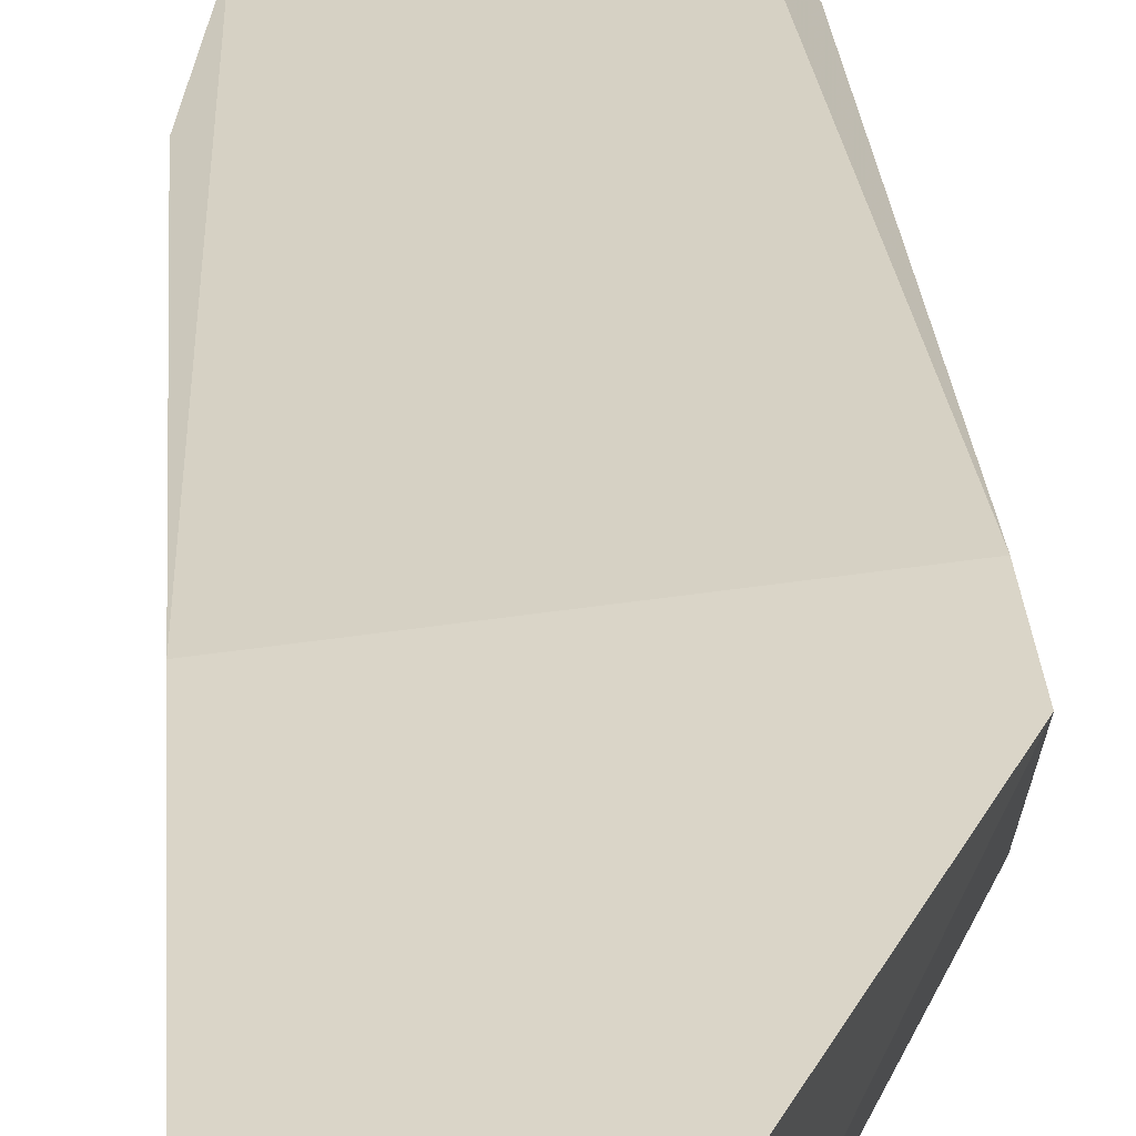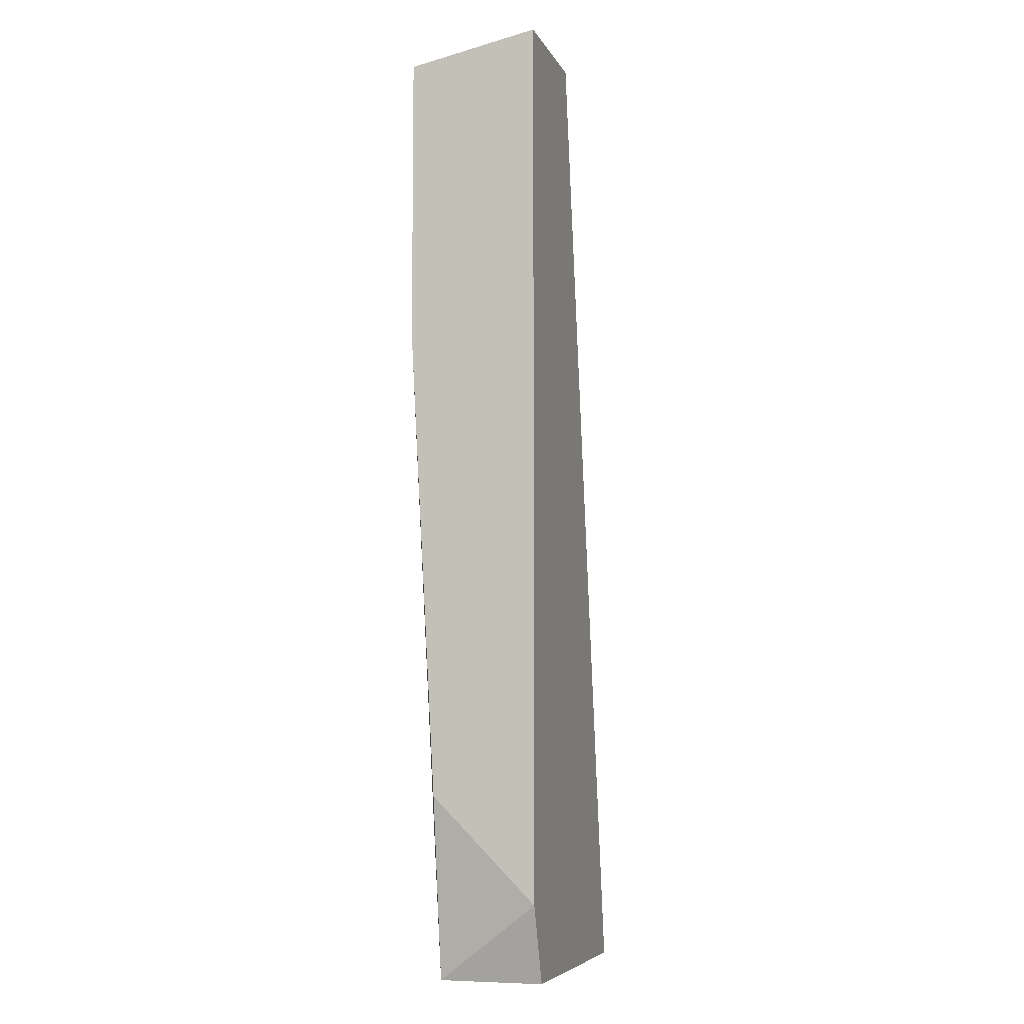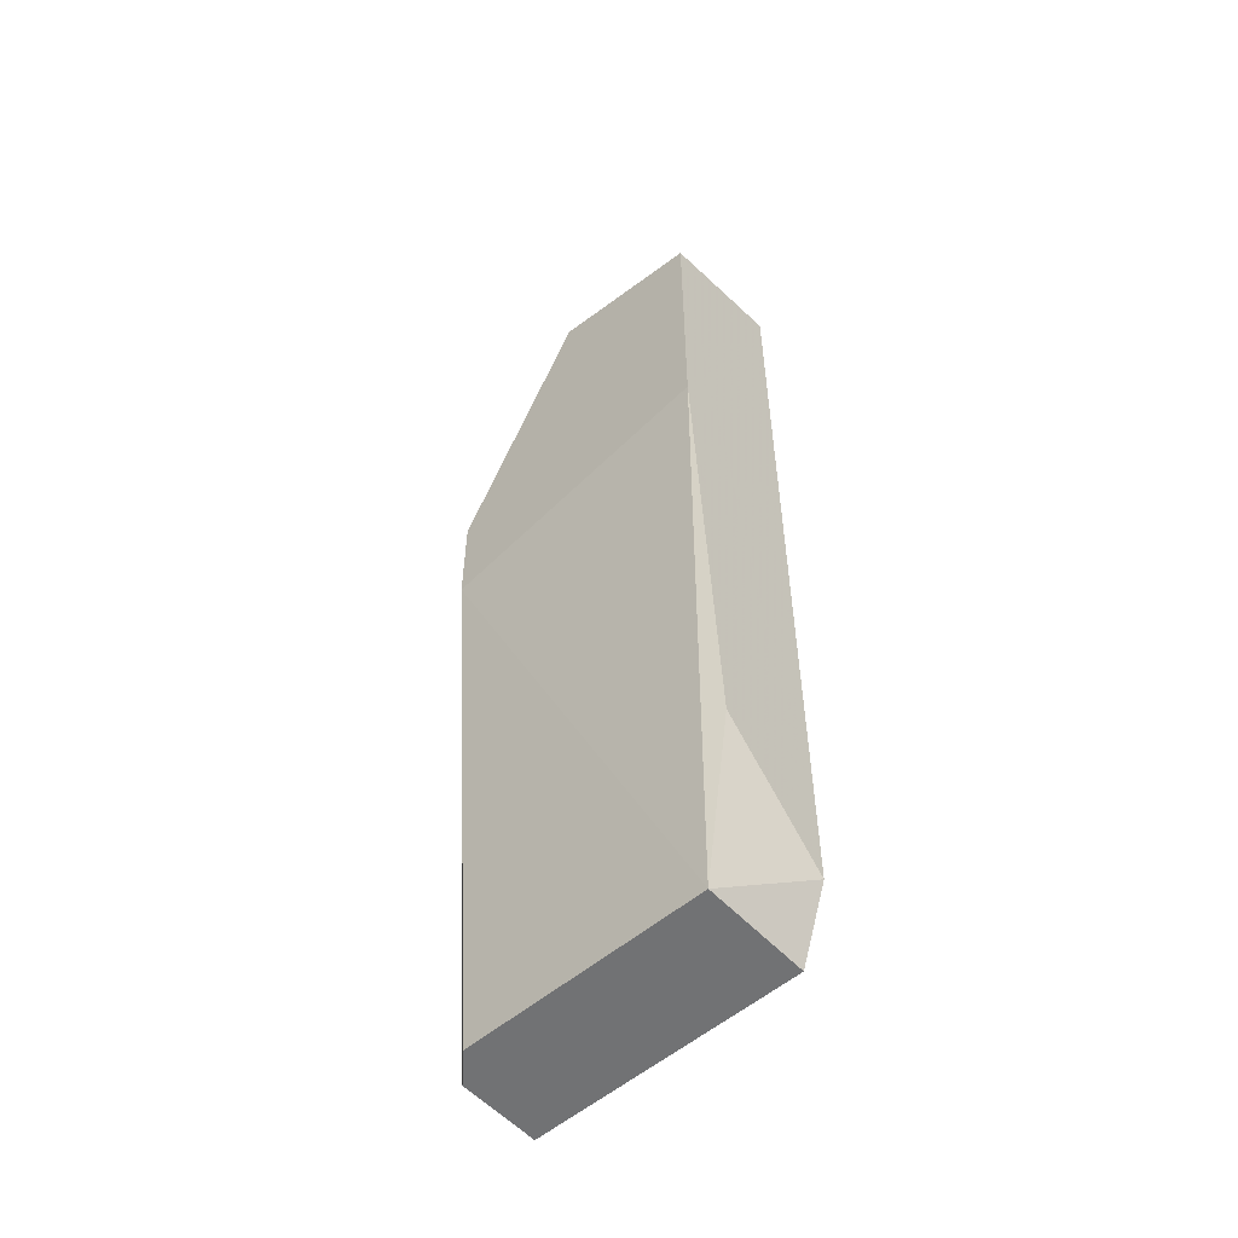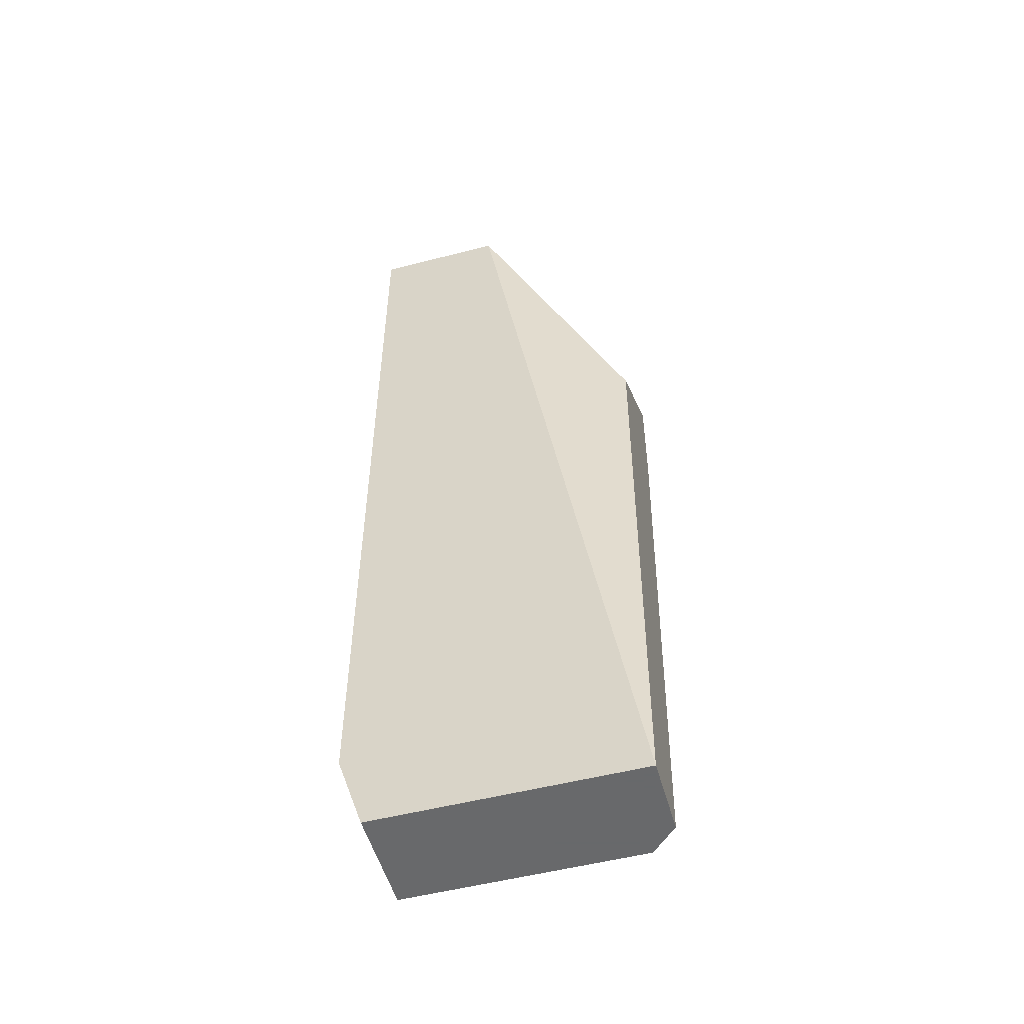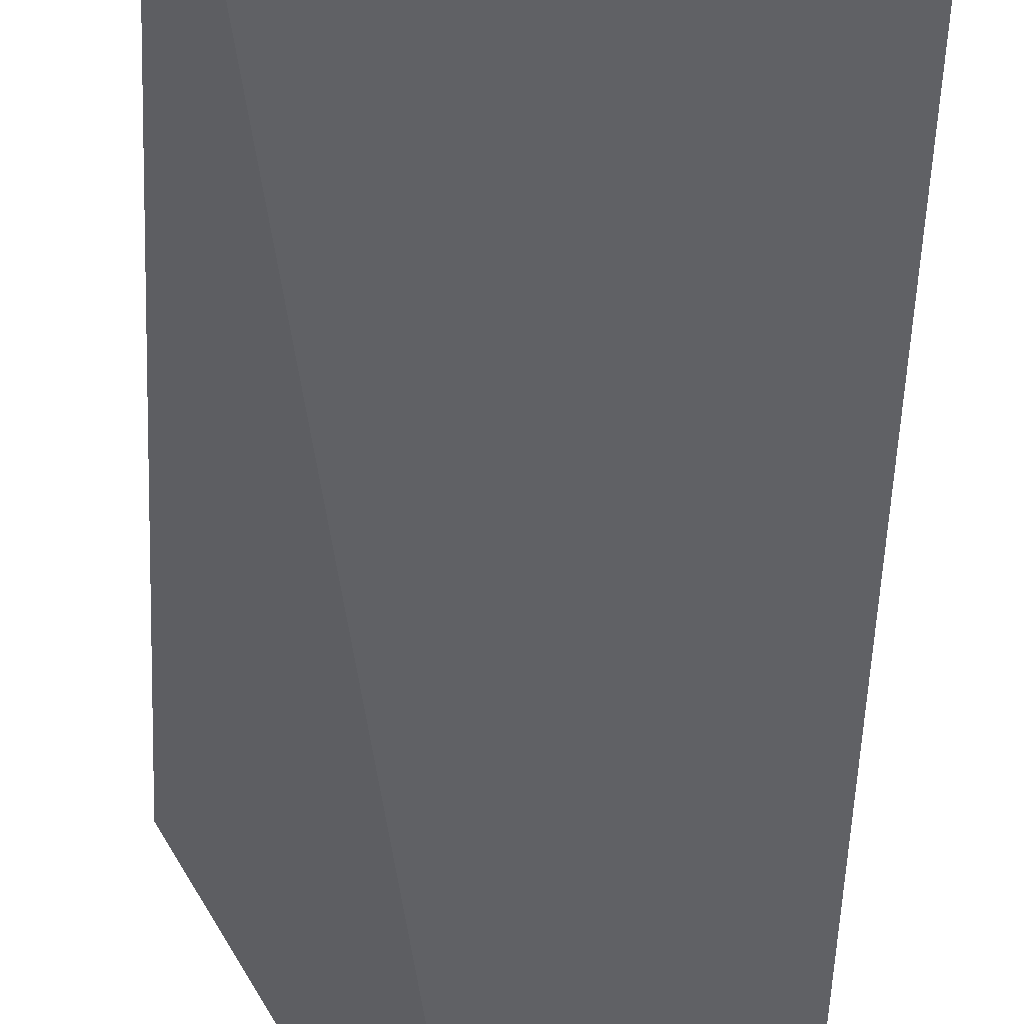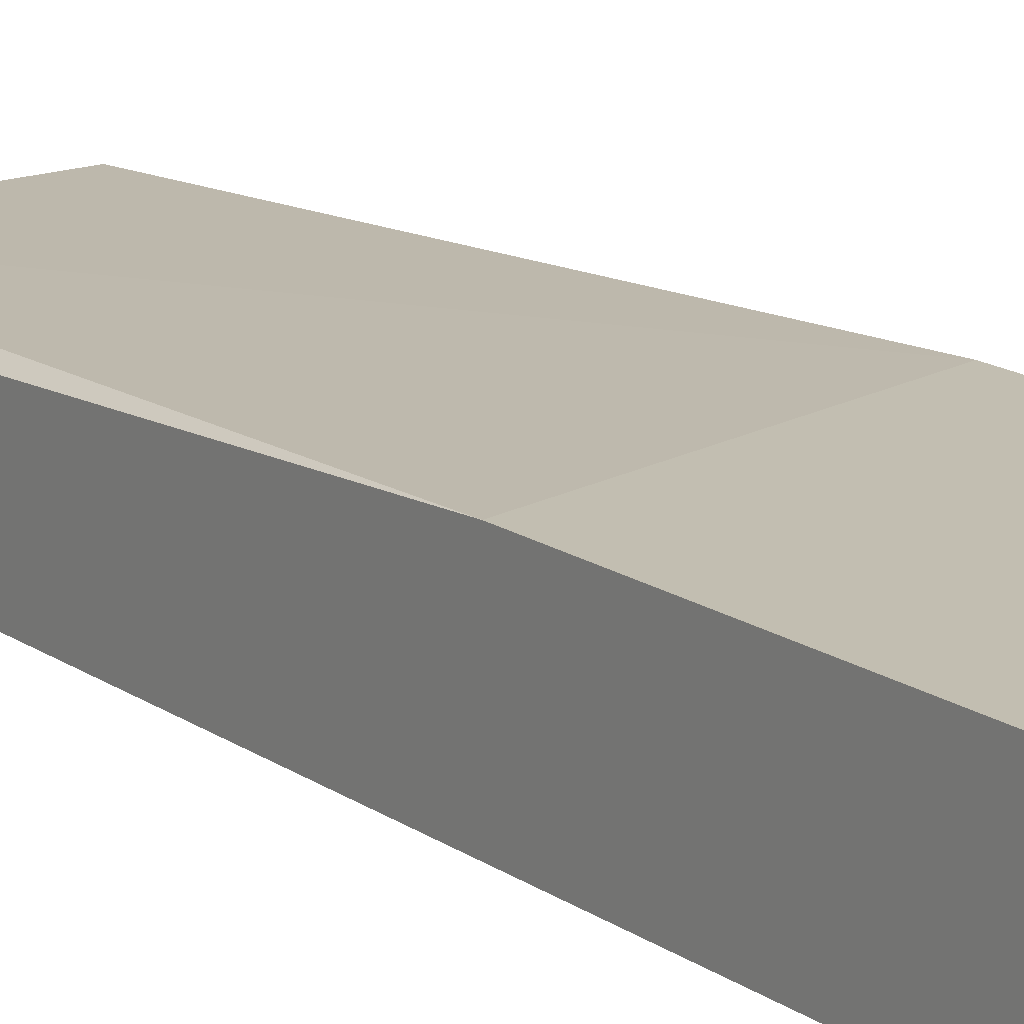
<metadata>
{"format":"obj","ext":"obj","renderer":"f3d","projection":"perspective","resolution":1024,"background":"white","views":[{"elev":29.2,"azim":-3.7,"up":"+Y"},{"elev":-6.7,"azim":-73.5,"up":"+Z"},{"elev":-55.4,"azim":-138.2,"up":"+Z"},{"elev":-52.6,"azim":15.5,"up":"+Z"},{"elev":-48.6,"azim":177.7,"up":"+Y"},{"elev":17.1,"azim":-37.5,"up":"+Y"}]}
</metadata>
<code>
v -0.01206 -0.017 0.01045
v -0.01206 -0.0144 0.01045
v -0.01271 -0.017 0.03449
v -0.01271 -0.017 0.0124
v -0.01271 -0.01375 0.02669
v -0.01271 -0.01375 0.03383
v -0.01271 -0.0144 0.015
v -0.005562 -0.017 0.01045
v -0.005562 -0.01375 0.02539
v -0.005562 -0.01375 0.02799
v -0.005562 -0.01635 0.02604
v -0.005562 -0.01505 0.01045
v -0.006212 -0.0144 0.01045
v -0.009458 -0.017 0.03449
v -0.00881 -0.01375 0.03449
f 13 9 12
f 10 15 14
f 8 14 4
f 15 10 6
f 7 4 6
f 14 15 3
f 4 14 3
f 15 6 3
f 6 4 3
f 10 14 11
f 14 8 11
f 8 10 11
f 4 7 2
f 13 8 2
f 6 10 5
f 7 6 5
f 2 7 5
f 8 4 1
f 4 2 1
f 2 8 1
f 10 8 9
f 13 2 9
f 2 5 9
f 5 10 9
f 8 13 12
f 9 8 12

</code>
